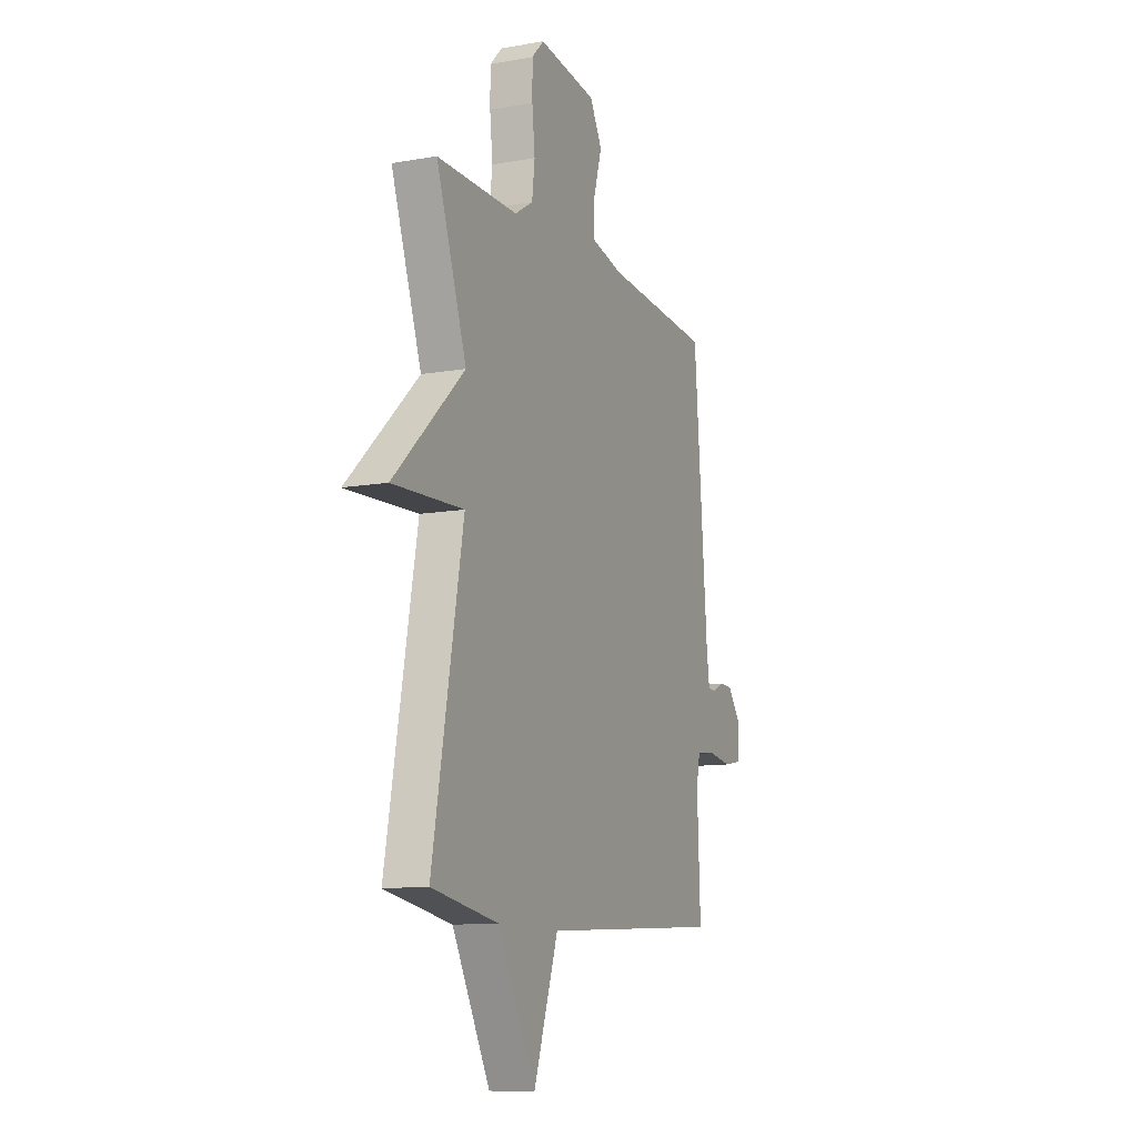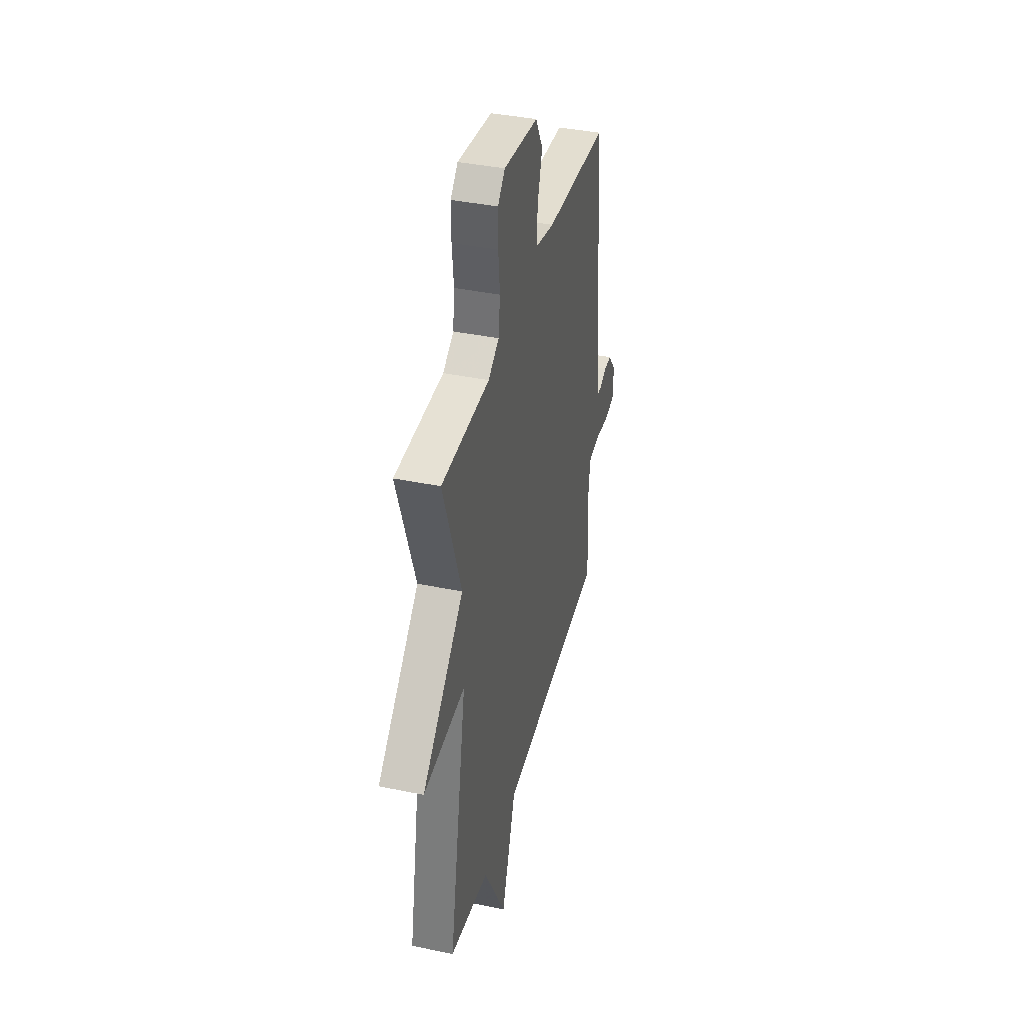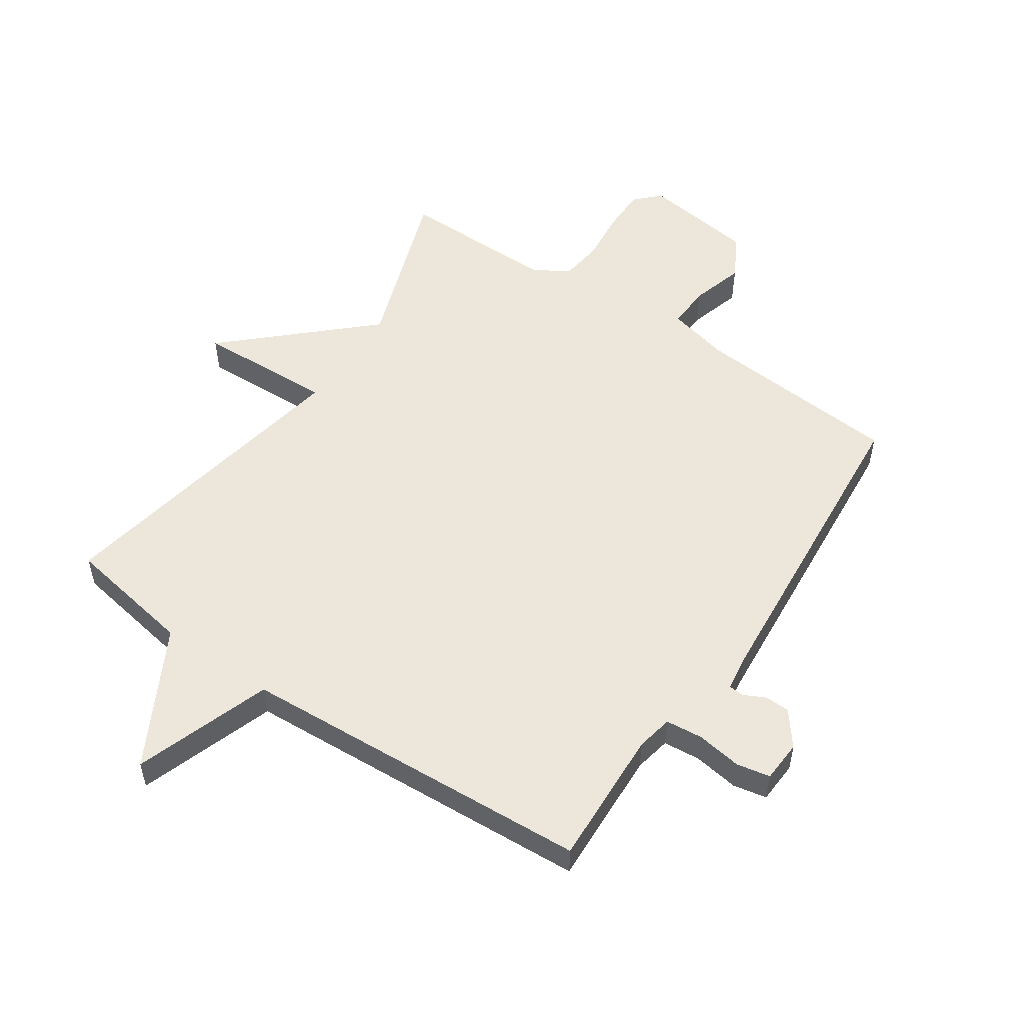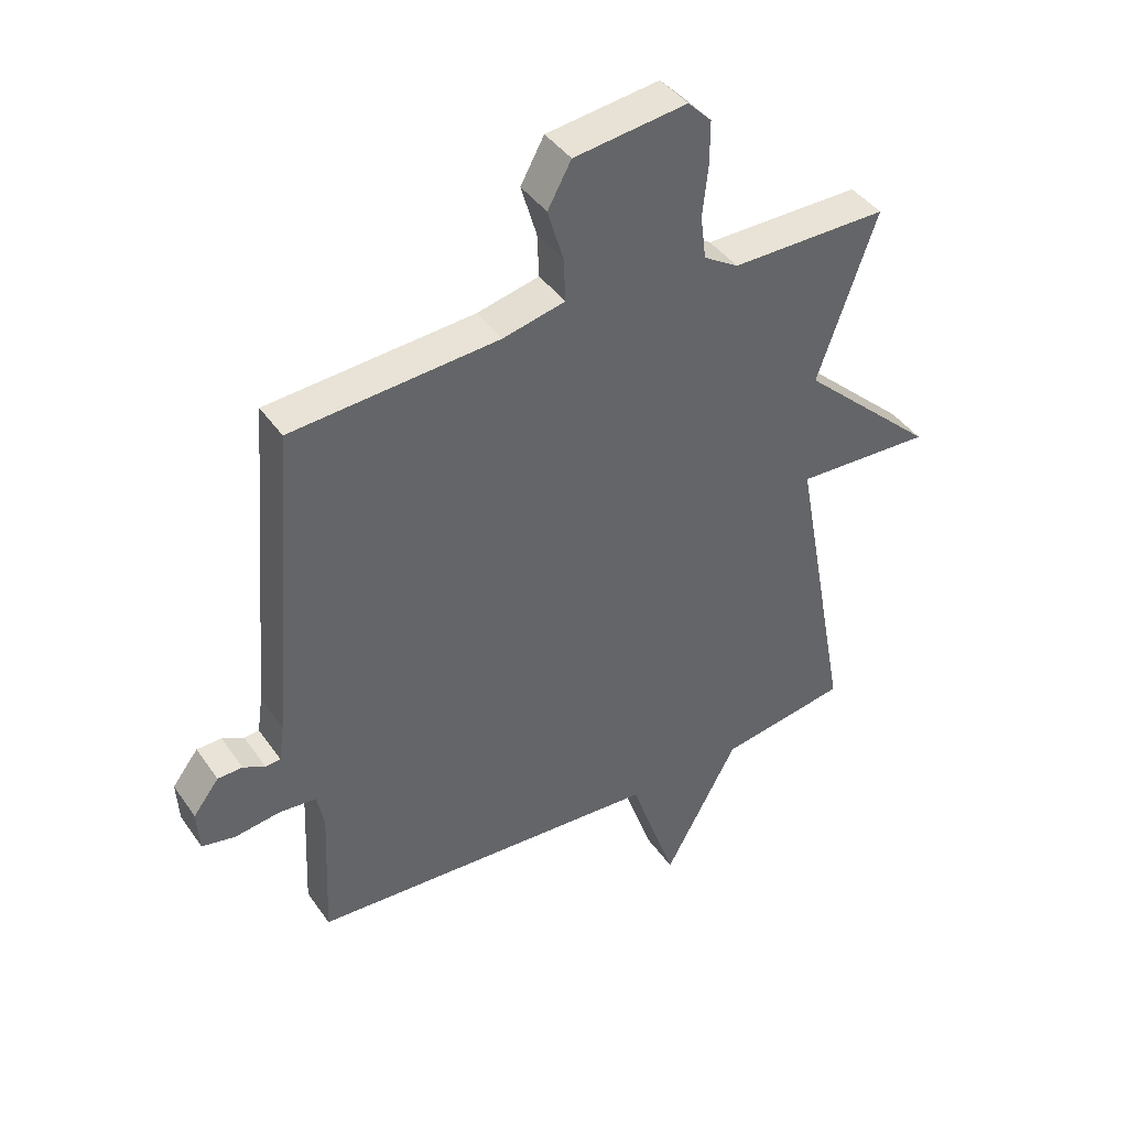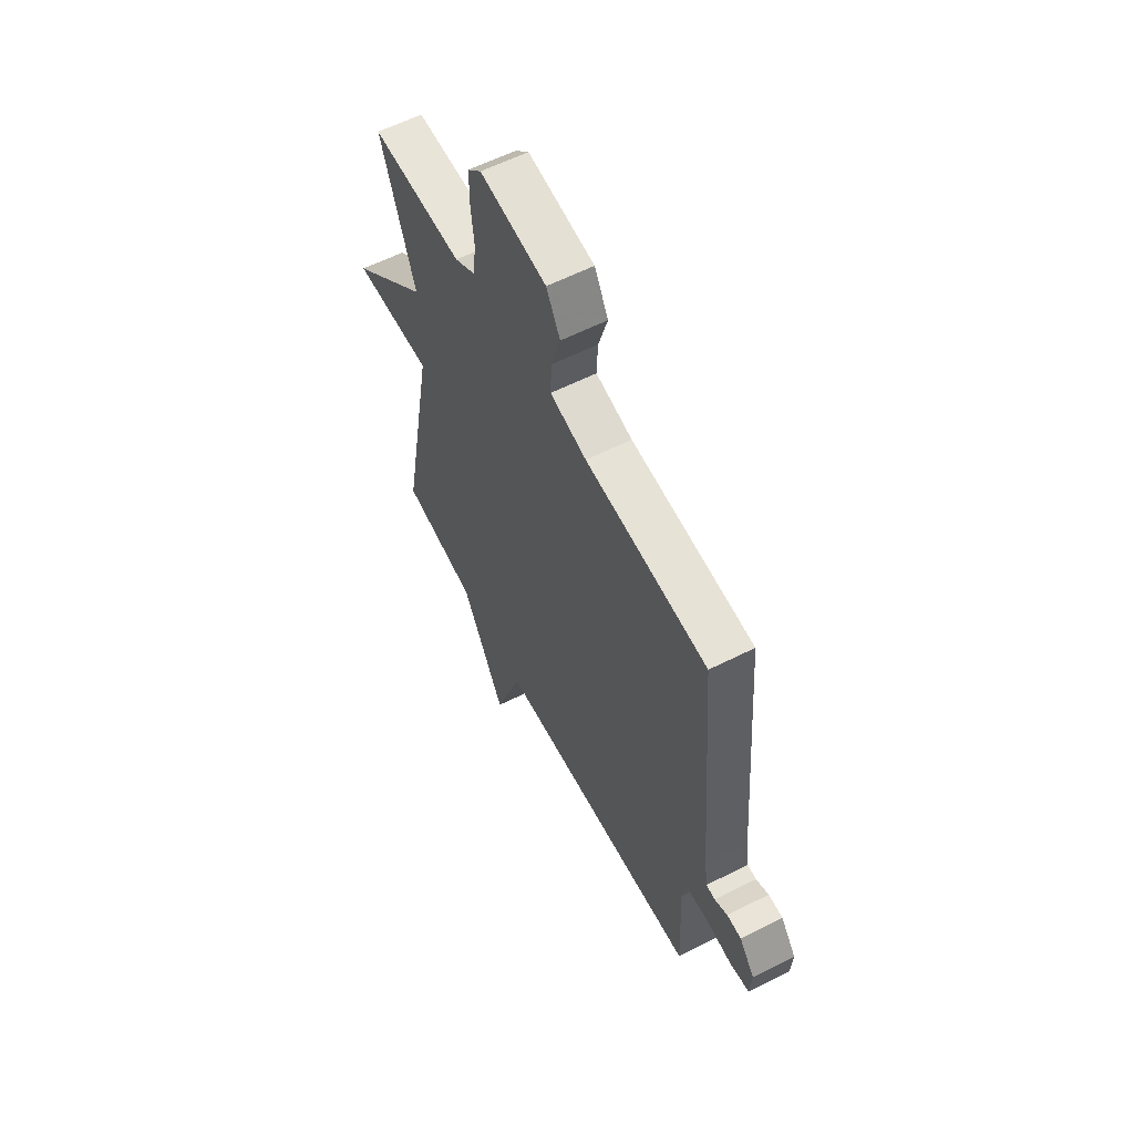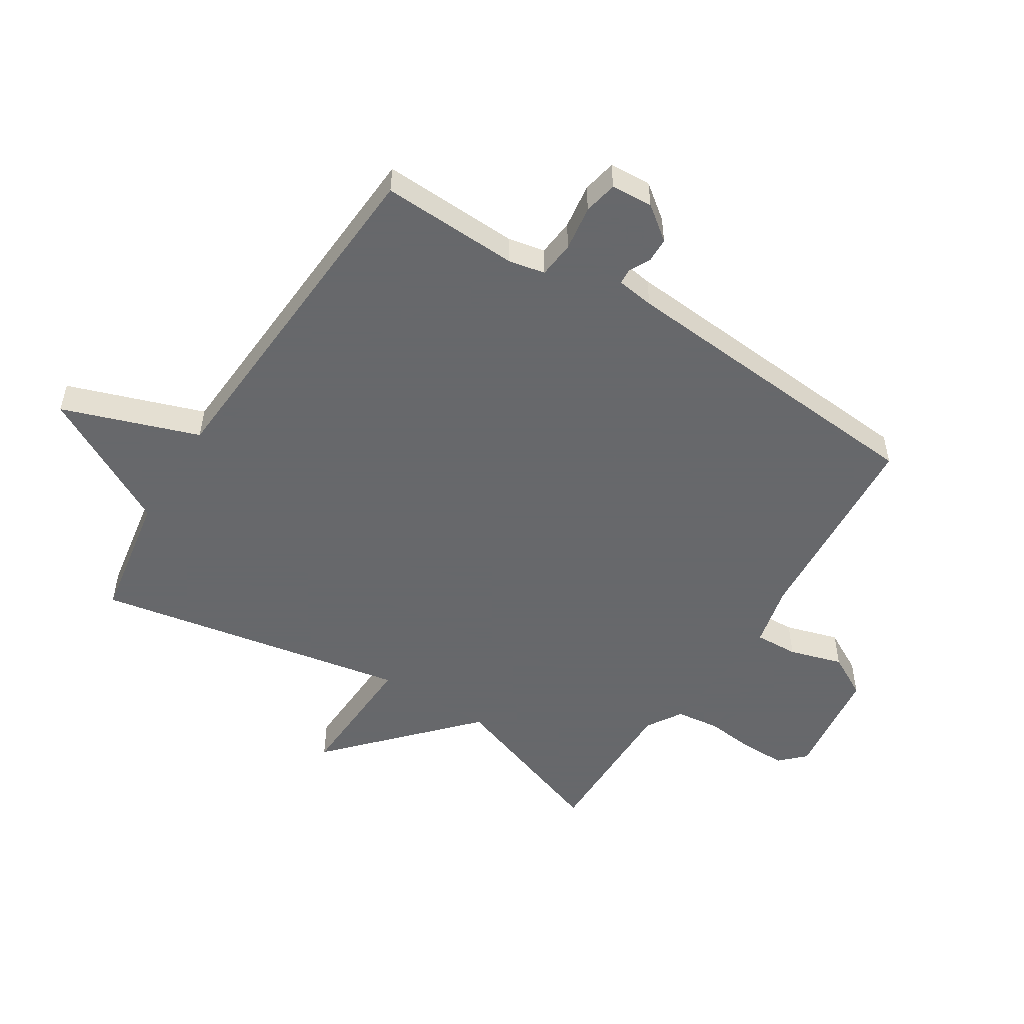
<metadata>
{"format":"obj","ext":"obj","renderer":"f3d","projection":"perspective","resolution":1024,"background":"white","views":[{"elev":-11.1,"azim":113.5,"up":"+Z"},{"elev":39.4,"azim":104.4,"up":"+Z"},{"elev":53.7,"azim":-145.8,"up":"+Y"},{"elev":41.9,"azim":-32.0,"up":"+Z"},{"elev":60.0,"azim":-117.3,"up":"+Z"},{"elev":-52.3,"azim":-122.2,"up":"+Y"}]}
</metadata>
<code>
v 0.5 0.07 -0.5
v 0.287 0.07 -0.536
v 0.165 0.07 -0.762
v 0.087 0.07 -0.536
v -0.5 0.07 -0.5
v -0.49 0.07 -0.271
v -0.502 0.07 -0.211
v -0.563 0.07 -0.205
v -0.638 0.07 -0.216
v -0.694 0.07 -0.205
v -0.698 0.07 -0.136
v -0.655 0.07 -0.08
v -0.614 0.07 -0.079
v -0.578 0.07 -0.097
v -0.553 0.07 -0.095
v -0.544 0.07 -0.033
v -0.5 0.07 0.5
v -0.157 0.07 0.525
v -0.054 0.07 0.549
v -0.057 0.07 0.621
v -0.083 0.07 0.709
v -0.044 0.07 0.78
v 0.143 0.07 0.804
v 0.182 0.07 0.764
v 0.182 0.07 0.691
v 0.173 0.07 0.607
v 0.182 0.07 0.535
v 0.24 0.07 0.499
v 0.5 0.07 0.5
v 0.403 0.07 0.222
v 0.629 0.07 0.012
v 0.403 0.07 0.022
v 0.5 0 -0.5
v 0.287 0 -0.536
v 0.165 0 -0.762
v 0.087 0 -0.536
v -0.5 0 -0.5
v -0.49 0 -0.271
v -0.502 0 -0.211
v -0.563 0 -0.205
v -0.638 0 -0.216
v -0.694 0 -0.205
v -0.698 0 -0.136
v -0.655 0 -0.08
v -0.614 0 -0.079
v -0.578 0 -0.097
v -0.553 0 -0.095
v -0.544 0 -0.033
v -0.5 0 0.5
v -0.157 0 0.525
v -0.054 0 0.549
v -0.057 0 0.621
v -0.083 0 0.709
v -0.044 0 0.78
v 0.143 0 0.804
v 0.182 0 0.764
v 0.182 0 0.691
v 0.173 0 0.607
v 0.182 0 0.535
v 0.24 0 0.499
v 0.5 0 0.5
v 0.403 0 0.222
v 0.629 0 0.012
v 0.403 0 0.022
f 30 31 32
f 28 29 30
f 27 28 30 32
f 24 25 26
f 23 24 26
f 22 23 26
f 21 22 26
f 20 21 26
f 19 20 26 27
f 32 1 2
f 27 32 2
f 19 27 2
f 18 19 2
f 12 13 14
f 11 12 14
f 10 11 14
f 9 10 14
f 8 9 14
f 7 8 14 15
f 4 5 6
f 4 6 7
f 18 2 3 4
f 18 4 7
f 17 18 7
f 16 17 7
f 7 15 16
f 64 63 62
f 62 61 60
f 64 62 60 59
f 58 57 56
f 58 56 55
f 58 55 54
f 58 54 53
f 58 53 52
f 59 58 52 51
f 34 33 64
f 34 64 59
f 34 59 51
f 34 51 50
f 46 45 44
f 46 44 43
f 46 43 42
f 46 42 41
f 46 41 40
f 47 46 40 39
f 38 37 36
f 39 38 36
f 36 35 34 50
f 39 36 50
f 39 50 49
f 39 49 48
f 48 47 39
f 1 33 34 2
f 2 34 35 3
f 3 35 36 4
f 4 36 37 5
f 5 37 38 6
f 6 38 39 7
f 7 39 40 8
f 8 40 41 9
f 9 41 42 10
f 10 42 43 11
f 11 43 44 12
f 12 44 45 13
f 13 45 46 14
f 14 46 47 15
f 15 47 48 16
f 16 48 49 17
f 17 49 50 18
f 18 50 51 19
f 19 51 52 20
f 20 52 53 21
f 21 53 54 22
f 22 54 55 23
f 23 55 56 24
f 24 56 57 25
f 25 57 58 26
f 26 58 59 27
f 27 59 60 28
f 28 60 61 29
f 29 61 62 30
f 30 62 63 31
f 31 63 64 32
f 32 64 33 1

</code>
